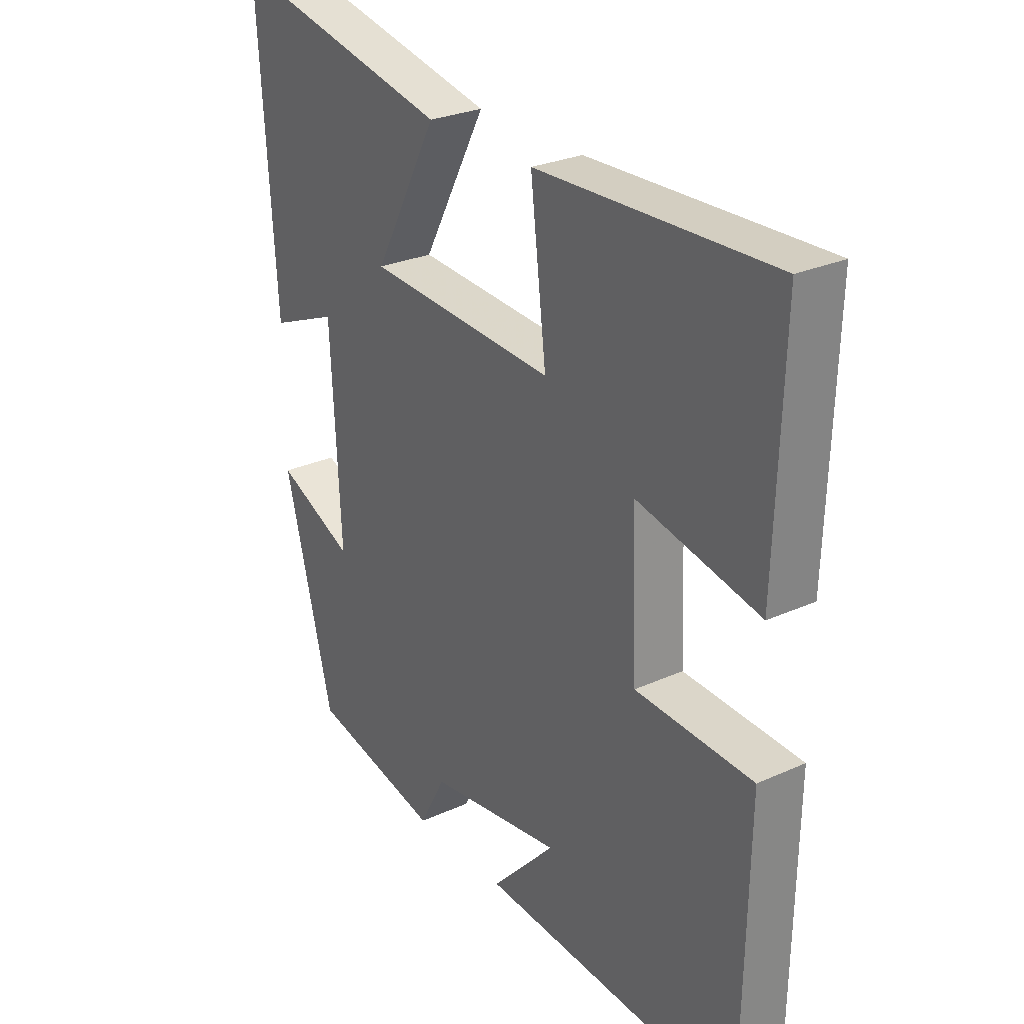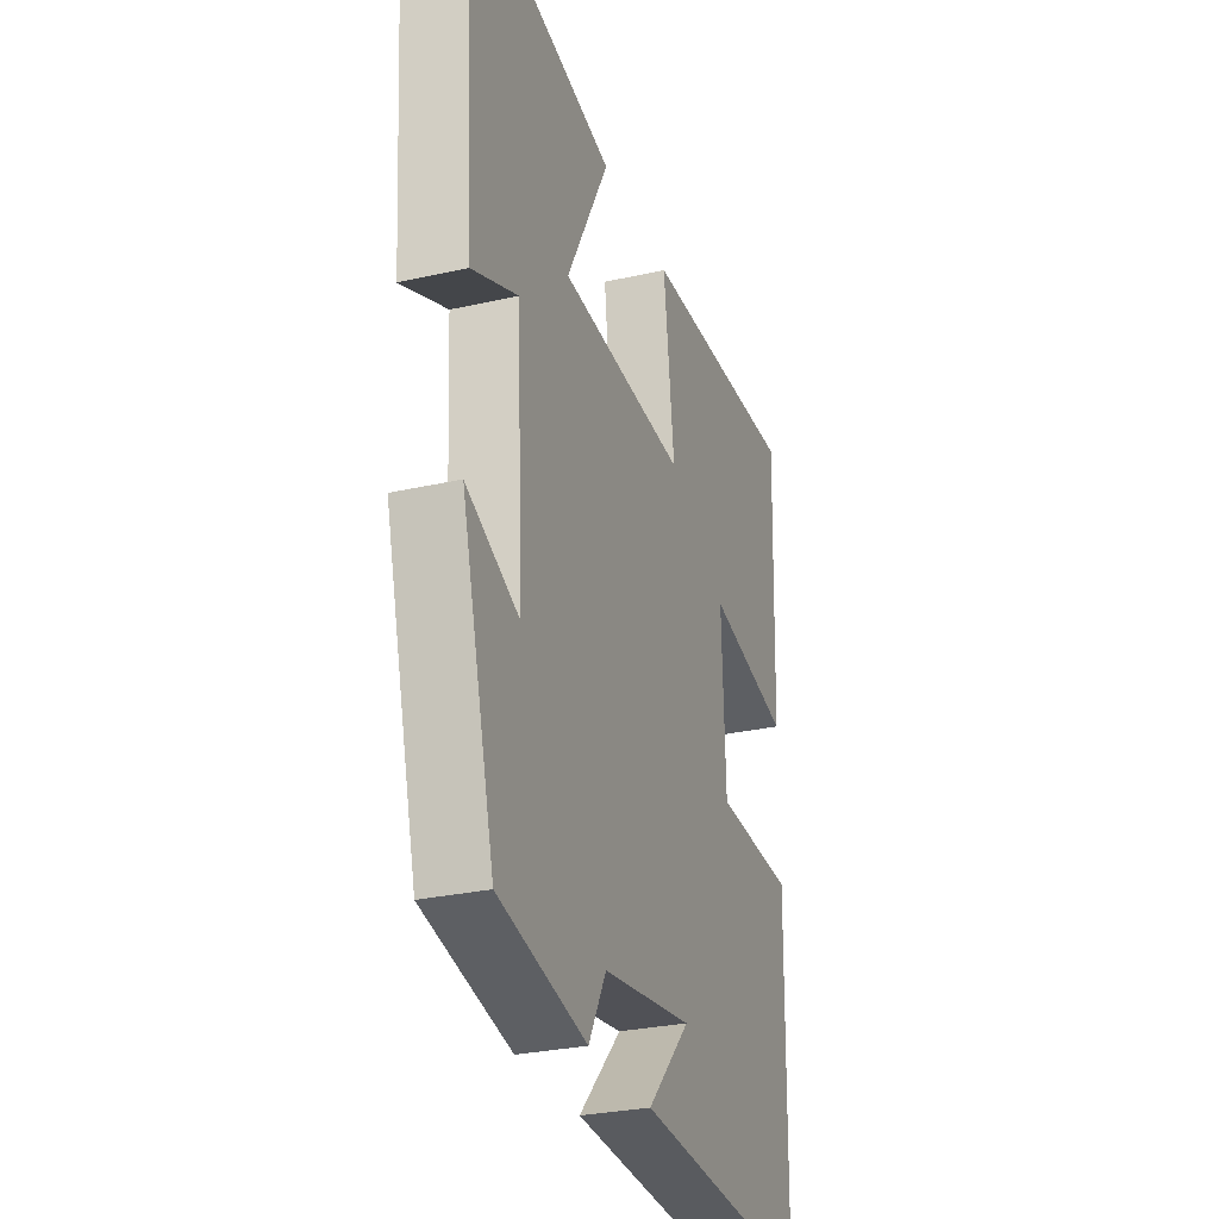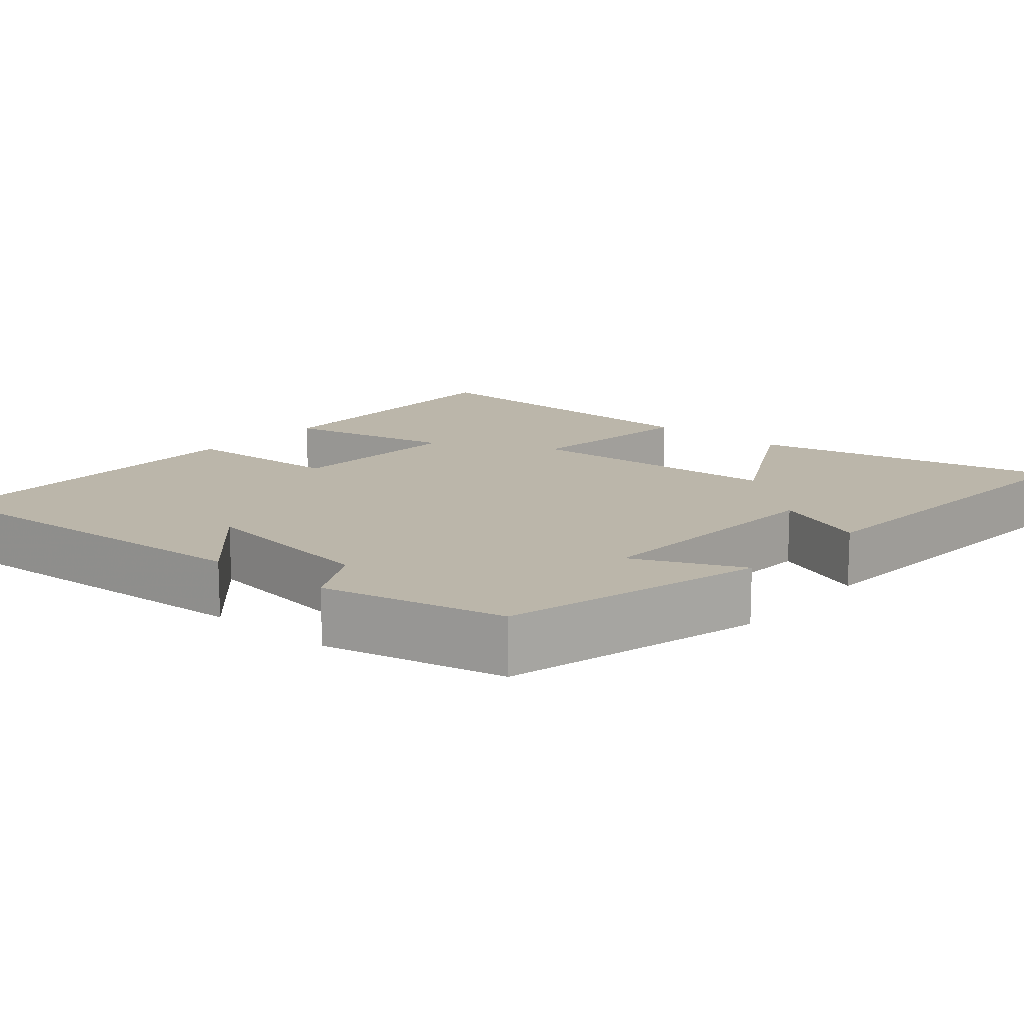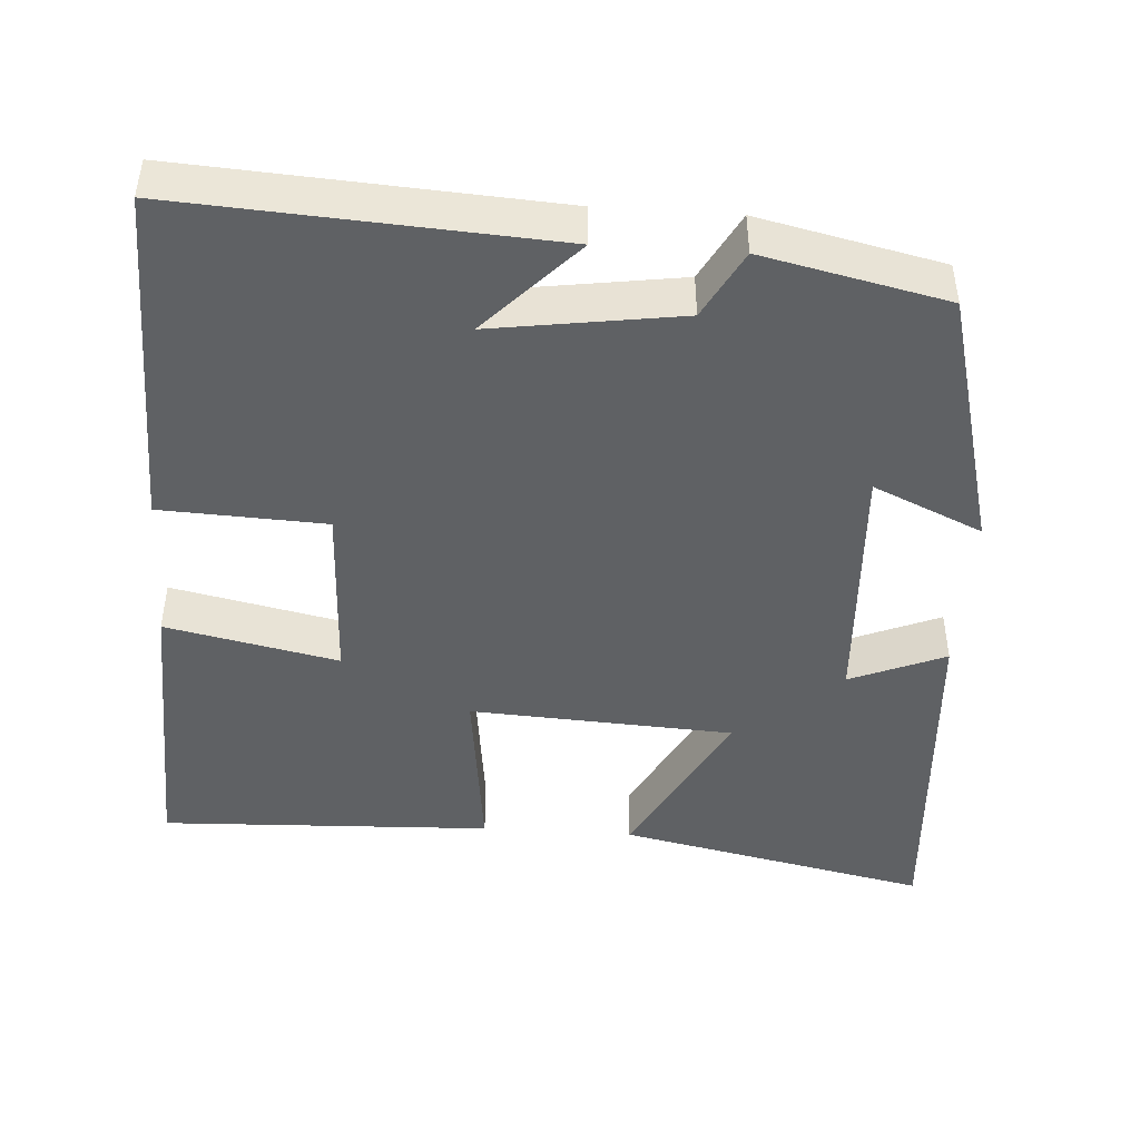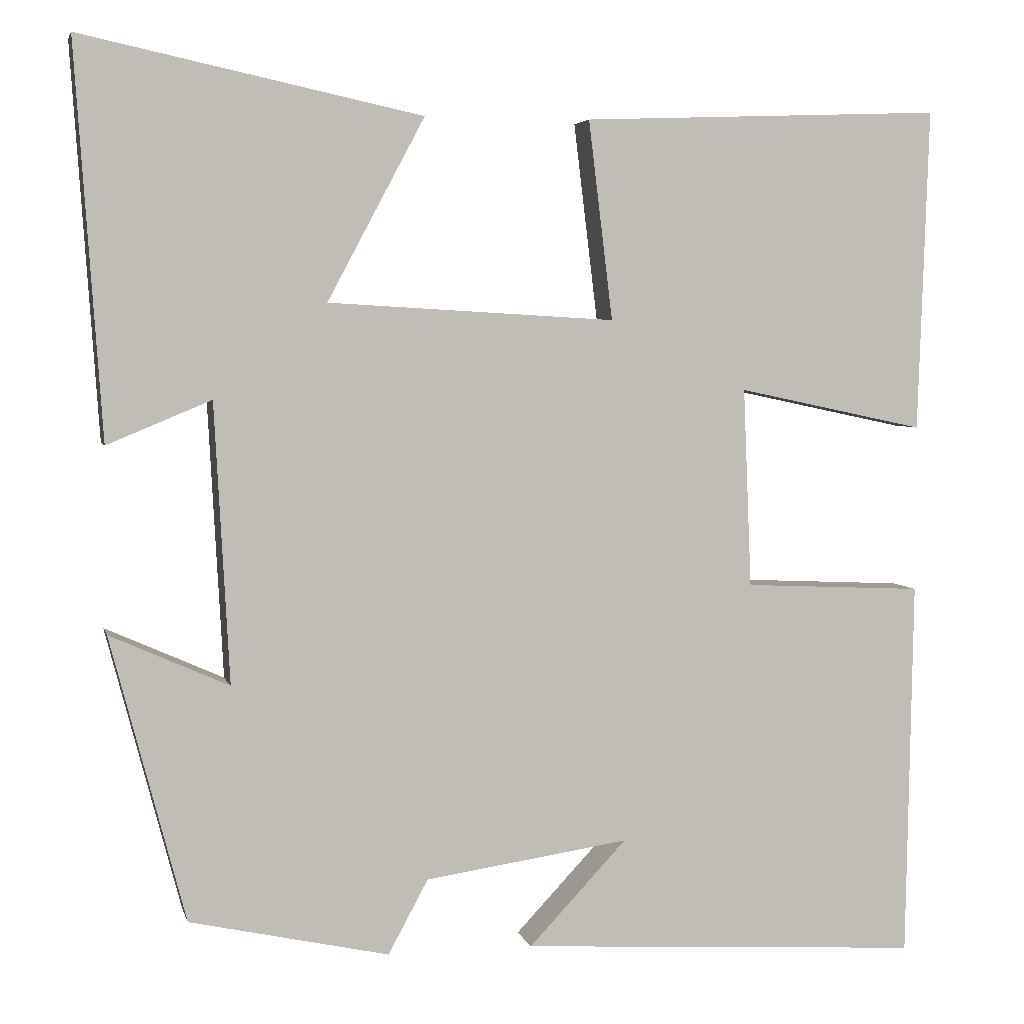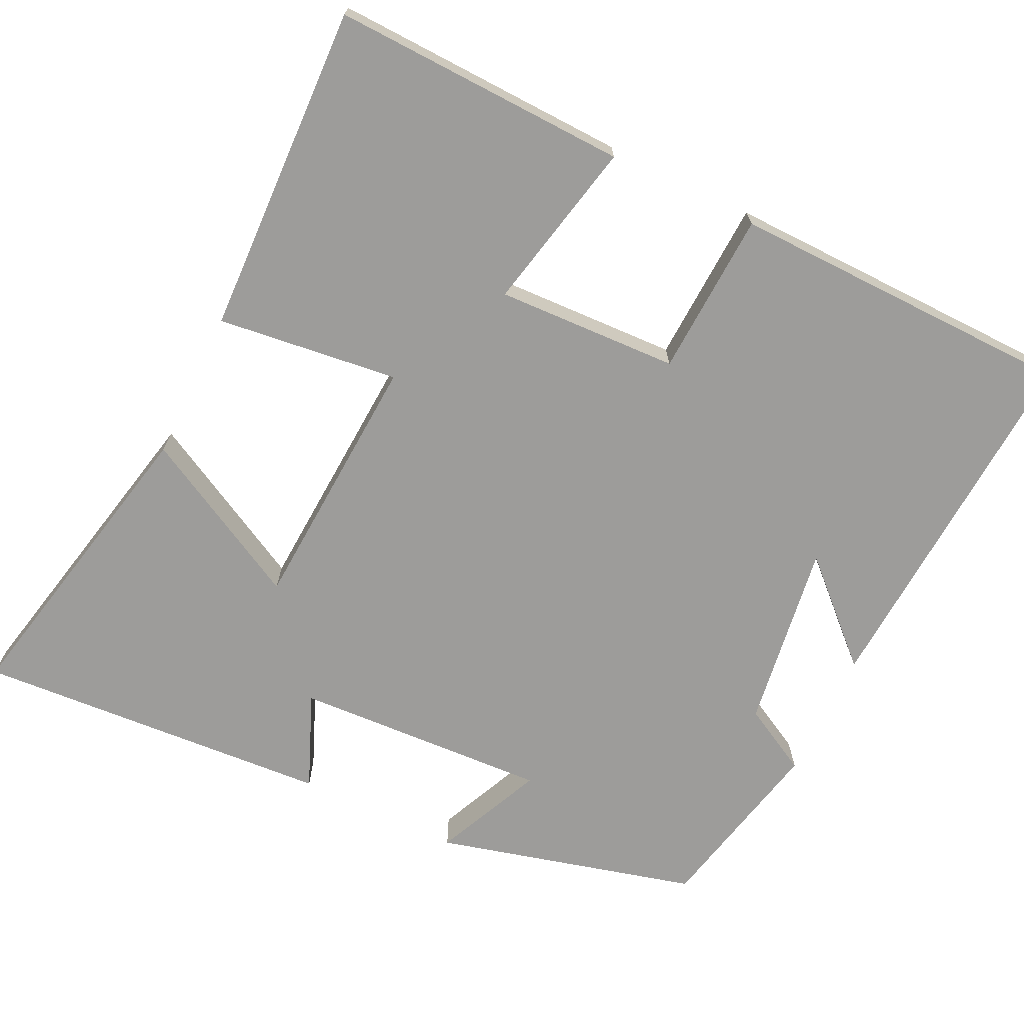
<metadata>
{"format":"obj","ext":"obj","renderer":"f3d","projection":"perspective","resolution":1024,"background":"white","views":[{"elev":27.3,"azim":55.1,"up":"+Z"},{"elev":-28.6,"azim":-71.2,"up":"+Z"},{"elev":13.9,"azim":-139.5,"up":"+Y"},{"elev":-45.5,"azim":176.2,"up":"+Y"},{"elev":4.2,"azim":-13.1,"up":"+Z"},{"elev":-70.1,"azim":64.2,"up":"+Y"}]}
</metadata>
<code>
v 0.513 0.07 0.517
v 0.5 0.07 0.128
v 0.274 0.07 0.176
v 0.284 0.07 -0.064
v 0.5 0.07 -0.074
v 0.492 0.07 -0.53
v 0.006 0.07 -0.5
v 0.124 0.07 -0.375
v -0.122 0.07 -0.411
v -0.17 0.07 -0.5
v -0.41 0.07 -0.447
v -0.5 0.07 -0.104
v -0.357 0.07 -0.168
v -0.375 0.07 0.168
v -0.5 0.07 0.116
v -0.532 0.07 0.587
v -0.123 0.07 0.5
v -0.24 0.07 0.281
v 0.106 0.07 0.261
v 0.077 0.07 0.5
v 0.513 0 0.517
v 0.5 0 0.128
v 0.274 0 0.176
v 0.284 0 -0.064
v 0.5 0 -0.074
v 0.492 0 -0.53
v 0.006 0 -0.5
v 0.124 0 -0.375
v -0.122 0 -0.411
v -0.17 0 -0.5
v -0.41 0 -0.447
v -0.5 0 -0.104
v -0.357 0 -0.168
v -0.375 0 0.168
v -0.5 0 0.116
v -0.532 0 0.587
v -0.123 0 0.5
v -0.24 0 0.281
v 0.106 0 0.261
v 0.077 0 0.5
f 1 2 3
f 20 1 3
f 19 20 3
f 18 19 3 4
f 16 17 18
f 15 16 18
f 14 15 18
f 13 14 18 4
f 11 12 13
f 10 11 13
f 9 10 13
f 13 4 5
f 9 13 5
f 8 9 5
f 5 6 7 8
f 23 22 21
f 23 21 40
f 23 40 39
f 24 23 39 38
f 38 37 36
f 38 36 35
f 38 35 34
f 24 38 34 33
f 33 32 31
f 33 31 30
f 33 30 29
f 25 24 33
f 25 33 29
f 25 29 28
f 28 27 26 25
f 1 21 22 2
f 2 22 23 3
f 3 23 24 4
f 4 24 25 5
f 5 25 26 6
f 6 26 27 7
f 7 27 28 8
f 8 28 29 9
f 9 29 30 10
f 10 30 31 11
f 11 31 32 12
f 12 32 33 13
f 13 33 34 14
f 14 34 35 15
f 15 35 36 16
f 16 36 37 17
f 17 37 38 18
f 18 38 39 19
f 19 39 40 20
f 20 40 21 1

</code>
